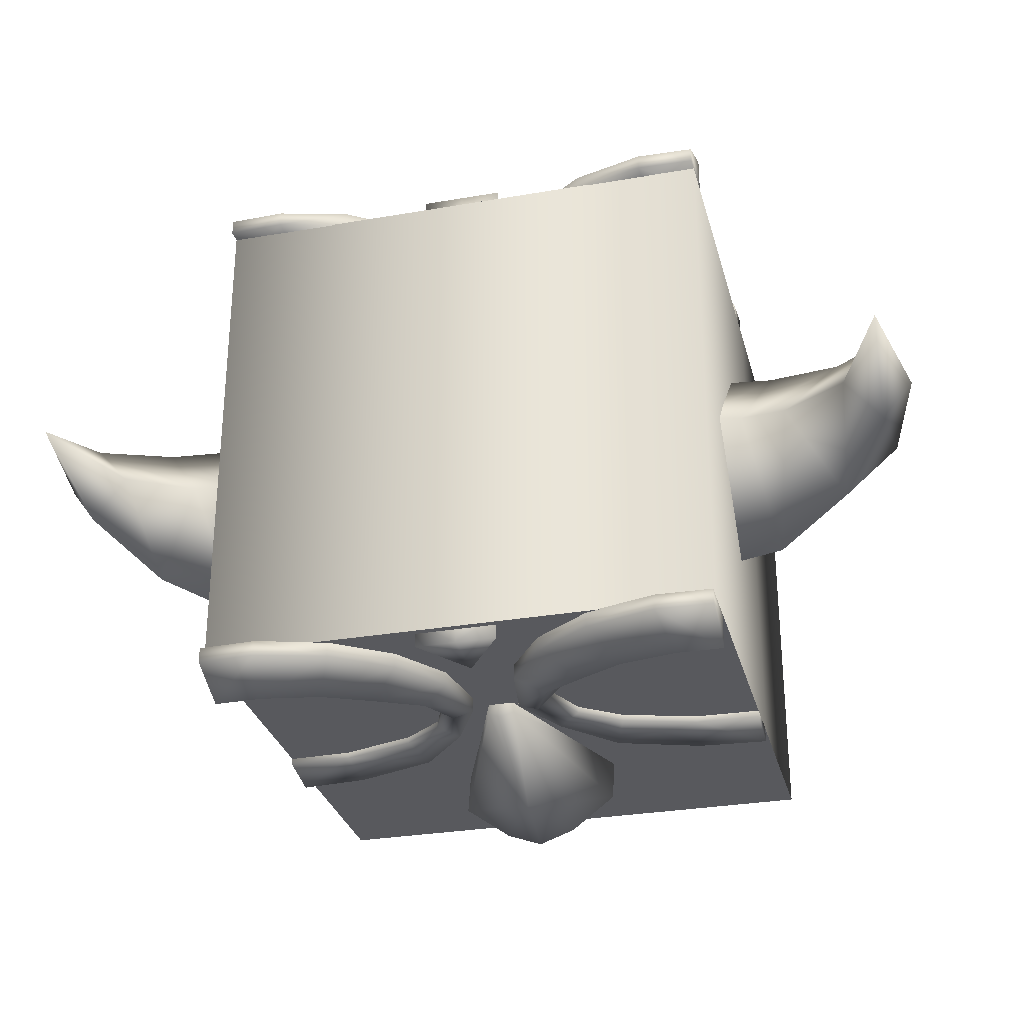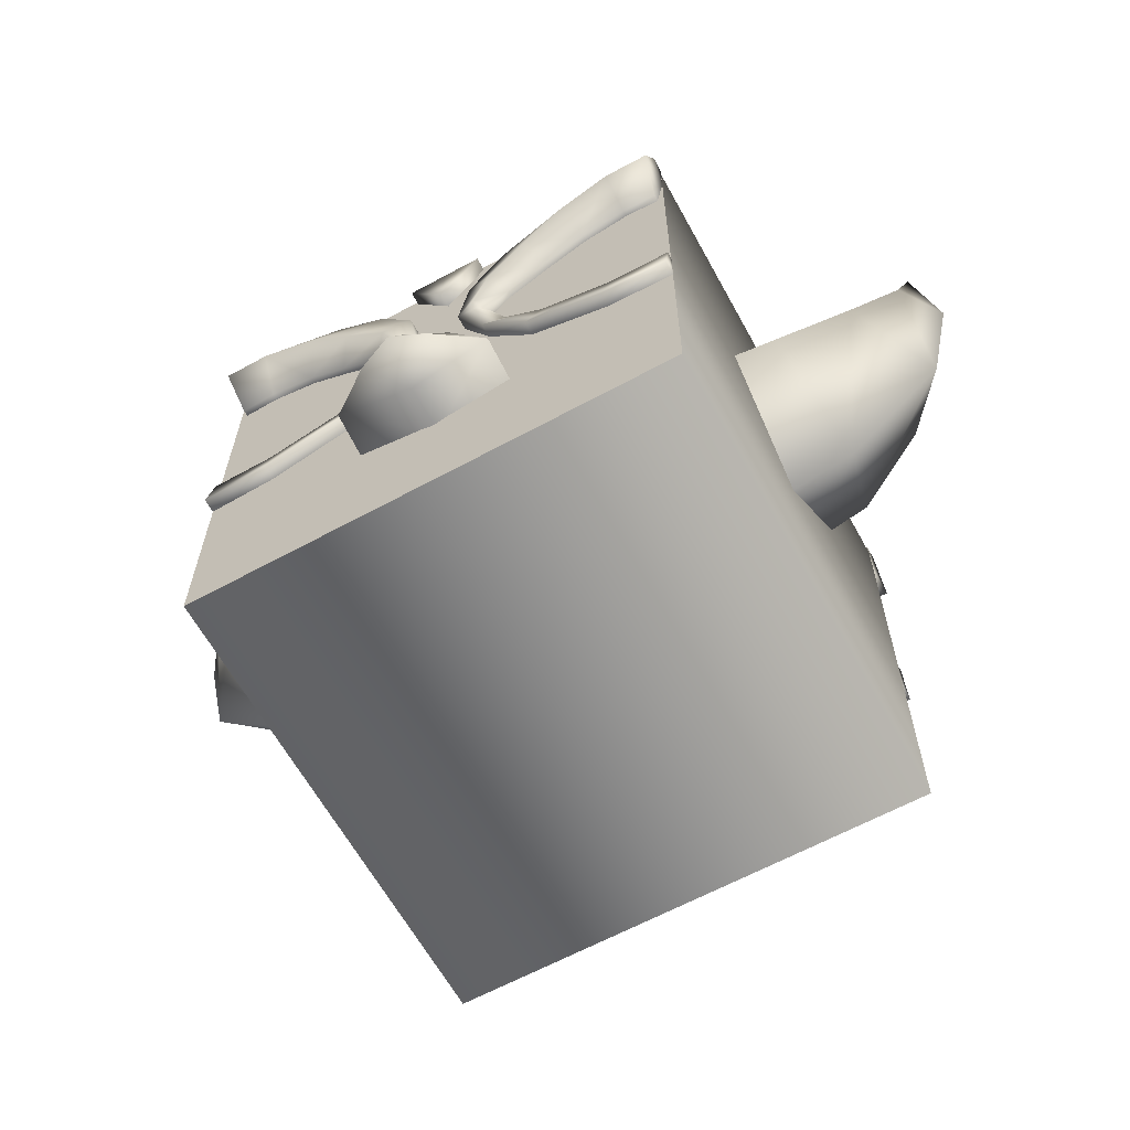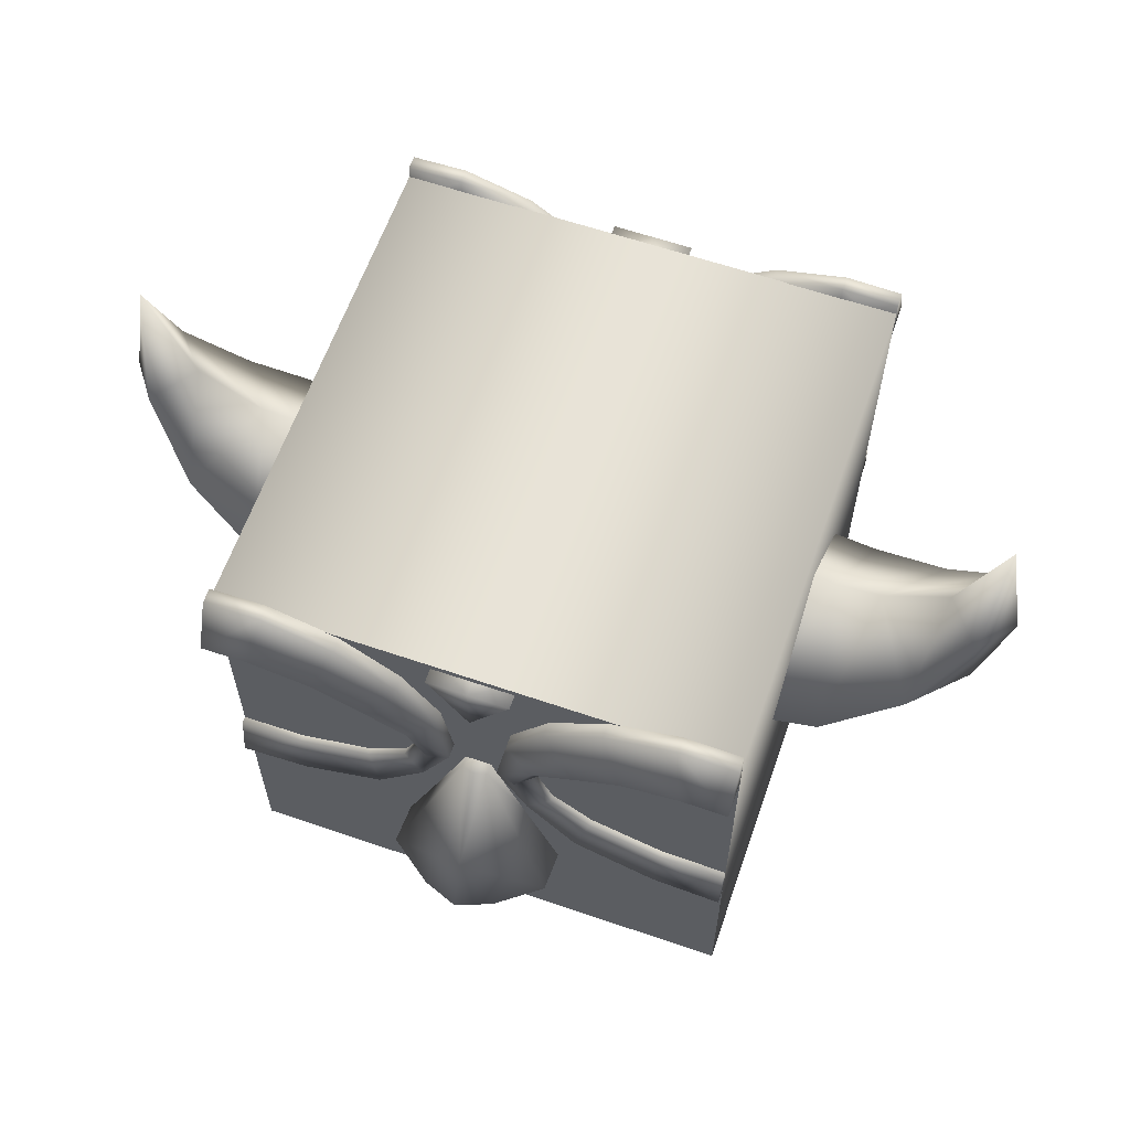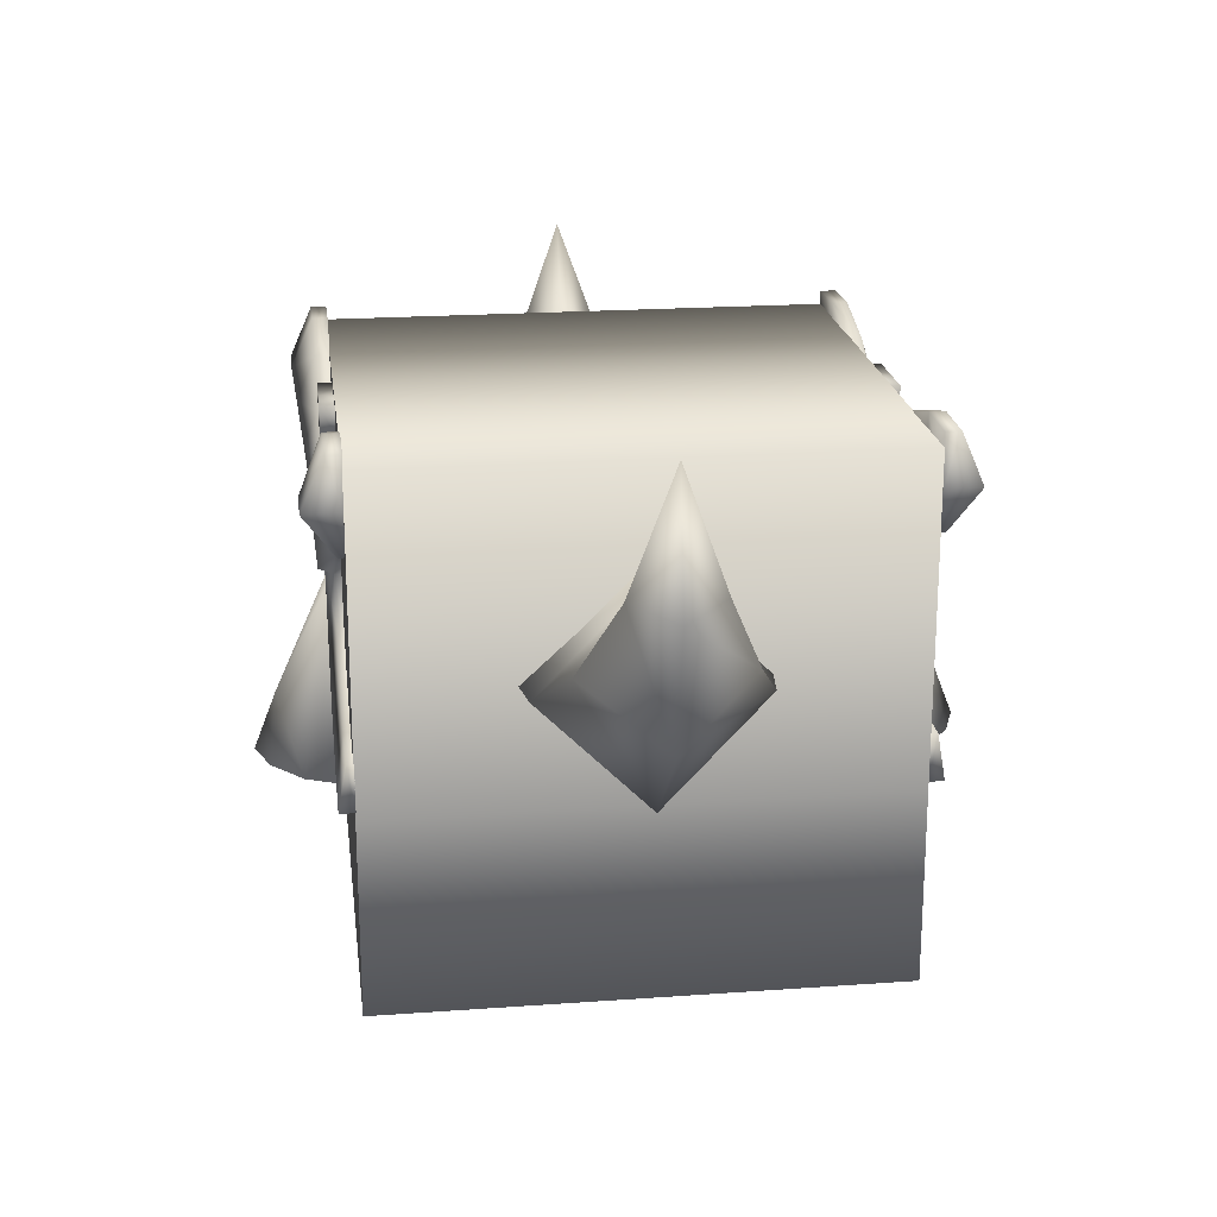
<metadata>
{"format":"obj","ext":"obj","renderer":"f3d","projection":"perspective","resolution":1024,"background":"white","views":[{"elev":-29.9,"azim":-165.8,"up":"+Z"},{"elev":-63.3,"azim":-151.2,"up":"+Y"},{"elev":61.6,"azim":-160.8,"up":"+Y"},{"elev":20.6,"azim":-97.4,"up":"+Y"}]}
</metadata>
<code>
v  100 3e-06 -99.81
v  100 100 -99.81
v  50 100 -99.81
v  50 0 -99.81
v  50 -4e-06 -0.1872
v  100 37.53 -99.81
v  100 37.53 -0.1872
v  8e-06 -2e-06 -99.81
v  4e-06 100 -99.81
v  50 100 -0.1872
v  8e-06 37.53 -99.81
v  100 -4e-06 -0.1872
v  100 100 -0.1872
v  0 -4e-06 -0.1872
v  0 100 -0.1872
v  0 37.53 -0.1872
v  100 -4e-06 -0.1872
v  100 100 -0.1872
v  50 100 -0.1872
v  50 37.53 -0.1872
v  0 -4e-06 -0.1872
v  0 100 -0.1872
v  50 -4e-06 -0.1872
v  0 37.53 -0.1872
v  100 37.53 -0.1872
v  100 92.75 6.994
v  88.98 103 2.653
v  98.6 84.6 1.09
v  81.83 82.96 1.09
v  73.67 78.43 1.09
v  65.13 73.16 1.09
v  60.83 68.28 1.09
v  64.85 59.05 1.09
v  72.79 53.06 1.09
v  87.41 48.61 1.09
v  100 48.28 1.09
v  100 39.17 2.653
v  86.47 40.17 2.653
v  70.34 45.72 2.653
v  60.62 56.76 2.653
v  54.75 68.28 2.653
v  56.88 81.01 2.653
v  64.16 91.46 2.653
v  75.29 99.24 2.653
v  99.97 102.7 2.653
v  91.45 85.28 1.09
v  90.76 92.9 6.994
v  79.67 89.42 6.296
v  70.79 83.23 5.41
v  62.27 76.77 4.501
v  58.77 68.77 4.002
v  58.71 68.28 2.653
v  88.98 103 -0.3242
v  98.6 84.6 -0.3242
v  81.83 82.96 -0.3242
v  73.67 78.43 -0.3242
v  65.13 73.16 -0.3242
v  60.83 68.28 -0.3242
v  64.85 59.05 -0.3242
v  72.79 53.06 -0.3242
v  87.41 48.61 -0.3242
v  100 48.28 -0.3242
v  100 39.17 -0.3242
v  86.47 40.17 -0.3242
v  70.34 45.72 -0.3242
v  60.62 56.76 -0.3242
v  54.75 68.28 -0.3242
v  56.88 81.01 -0.3242
v  64.16 91.46 -0.3242
v  75.29 99.24 -0.3242
v  99.97 102.7 -0.3242
v  91.45 85.28 -0.3242
v  88.98 93.16 -0.3242
v  100 92.75 -0.1347
v  0 92.75 6.994
v  11.02 103 2.653
v  1.399 84.6 1.09
v  18.17 82.96 1.09
v  26.33 78.43 1.09
v  34.87 73.16 1.09
v  39.17 68.28 1.09
v  35.15 59.05 1.09
v  27.21 53.06 1.09
v  12.59 48.61 1.09
v  0 48.28 1.09
v  0 39.17 2.653
v  13.53 40.17 2.653
v  29.66 45.72 2.653
v  39.38 56.76 2.653
v  45.25 68.28 2.653
v  43.12 81.01 2.653
v  35.84 91.46 2.653
v  24.71 99.24 2.653
v  0.0329 102.7 2.653
v  8.552 85.28 1.09
v  9.241 92.9 6.994
v  20.33 89.42 6.296
v  29.21 83.23 5.41
v  37.73 76.77 4.501
v  41.23 68.77 4.002
v  41.29 68.28 2.653
v  11.02 103 -0.3242
v  1.399 84.6 -0.3242
v  18.17 82.96 -0.3242
v  26.33 78.43 -0.3242
v  34.87 73.16 -0.3242
v  39.17 68.28 -0.3242
v  35.15 59.05 -0.3242
v  27.21 53.06 -0.3242
v  12.59 48.61 -0.3242
v  0 48.28 -0.3242
v  0 39.17 -0.3242
v  13.53 40.17 -0.3242
v  29.66 45.72 -0.3242
v  39.38 56.76 -0.3242
v  45.25 68.28 -0.3242
v  43.12 81.01 -0.3242
v  35.84 91.46 -0.3242
v  24.71 99.24 -0.3242
v  0.0329 102.7 -0.3242
v  8.552 85.28 -0.3242
v  11.02 93.16 -0.3242
v  0 92.75 -0.1347
v  65.88 30.64 8.053
v  52.51 64.3 1.9
v  65.88 28.53 -2.142
v  52.51 64.3 -2.142
v  50 64.3 -2.142
v  50 25.35 8.053
v  50 41.48 12.84
v  57.02 29.91 14.36
v  34.12 30.64 8.053
v  47.49 64.3 1.9
v  34.12 28.53 -2.142
v  47.49 64.3 -2.142
v  50 30.43 17.13
v  50 25.35 -2.142
v  50 64.3 2.623
v  42.98 29.91 14.36
v  100 3e-06 -99.81
v  100 100 -99.81
v  50 100 -99.81
v  50 37.53 -99.81
v  8e-06 -2e-06 -99.81
v  4e-06 100 -99.81
v  50 0 -99.81
v  8e-06 37.53 -99.81
v  100 37.53 -99.81
v  100 92.75 -107
v  88.98 103 -102.7
v  98.6 84.6 -101.1
v  81.83 82.96 -101.1
v  73.67 78.43 -101.1
v  65.13 73.16 -101.1
v  60.83 68.28 -101.1
v  64.85 59.05 -101.1
v  72.79 53.06 -101.1
v  87.41 48.61 -101.1
v  100 48.28 -101.1
v  100 39.17 -102.7
v  86.47 40.17 -102.7
v  70.34 45.72 -102.7
v  60.62 56.76 -102.7
v  54.75 68.28 -102.7
v  56.88 81.01 -102.7
v  64.16 91.46 -102.7
v  75.29 99.24 -102.7
v  99.97 102.7 -102.7
v  91.45 85.28 -101.1
v  90.76 92.9 -107
v  79.67 89.42 -106.3
v  70.79 83.23 -105.4
v  62.27 76.77 -104.5
v  58.77 68.77 -104
v  58.71 68.28 -102.7
v  88.98 103 -99.68
v  98.6 84.6 -99.68
v  81.83 82.96 -99.68
v  73.67 78.43 -99.68
v  65.13 73.16 -99.68
v  60.83 68.28 -99.68
v  64.85 59.05 -99.68
v  72.79 53.06 -99.68
v  87.41 48.61 -99.68
v  100 48.28 -99.68
v  100 39.17 -99.68
v  86.47 40.17 -99.68
v  70.34 45.72 -99.68
v  60.62 56.76 -99.68
v  54.75 68.28 -99.68
v  56.88 81.01 -99.68
v  64.16 91.46 -99.68
v  75.29 99.24 -99.68
v  99.97 102.7 -99.68
v  91.45 85.28 -99.68
v  88.98 93.16 -99.68
v  100 92.75 -99.87
v  4e-06 92.75 -107
v  11.02 103 -102.7
v  1.399 84.6 -101.1
v  18.17 82.96 -101.1
v  26.33 78.43 -101.1
v  34.87 73.16 -101.1
v  39.17 68.28 -101.1
v  35.15 59.05 -101.1
v  27.21 53.06 -101.1
v  12.59 48.61 -101.1
v  4e-06 48.28 -101.1
v  8e-06 39.17 -102.7
v  13.53 40.17 -102.7
v  29.66 45.72 -102.7
v  39.38 56.76 -102.7
v  45.25 68.28 -102.7
v  43.12 81.01 -102.7
v  35.84 91.46 -102.7
v  24.71 99.24 -102.7
v  0.03291 102.7 -102.7
v  8.552 85.28 -101.1
v  9.241 92.9 -107
v  20.33 89.42 -106.3
v  29.21 83.23 -105.4
v  37.73 76.77 -104.5
v  41.23 68.77 -104
v  41.29 68.28 -102.7
v  11.02 103 -99.68
v  1.399 84.6 -99.68
v  18.17 82.96 -99.68
v  26.33 78.43 -99.68
v  34.87 73.16 -99.68
v  39.17 68.28 -99.68
v  35.15 59.05 -99.68
v  27.21 53.06 -99.68
v  12.59 48.61 -99.68
v  4e-06 48.28 -99.68
v  4e-06 39.17 -99.68
v  13.53 40.17 -99.68
v  29.66 45.72 -99.68
v  39.38 56.76 -99.68
v  45.25 68.28 -99.68
v  43.12 81.01 -99.68
v  35.84 91.46 -99.68
v  24.71 99.24 -99.68
v  0.03291 102.7 -99.68
v  8.552 85.28 -99.68
v  11.02 93.16 -99.68
v  4e-06 92.75 -99.87
v  65.88 30.64 -108.1
v  52.51 64.3 -101.9
v  65.88 28.53 -97.86
v  52.51 64.3 -97.86
v  50 64.3 -97.86
v  50 25.35 -108.1
v  50 41.48 -112.8
v  57.02 29.91 -114.4
v  34.12 30.64 -108.1
v  47.49 64.3 -101.9
v  34.12 28.53 -97.86
v  47.49 64.3 -97.86
v  50 30.43 -117.1
v  50 25.35 -97.86
v  50 64.3 -102.6
v  42.98 29.91 -114.4
v  57.96 98.67 2.57
v  50 87.12 2.57
v  57.96 98.67 -2.406
v  50 98.67 -2.406
v  50 87.12 -2.406
v  42.04 98.67 2.57
v  50 98.67 2.57
v  42.04 98.67 -2.406
v  57.96 98.67 -102.6
v  50 87.12 -102.6
v  57.96 98.67 -97.59
v  50 98.67 -97.59
v  50 87.12 -97.59
v  42.04 98.67 -102.6
v  50 98.67 -102.6
v  42.04 98.67 -97.59
v  134.2 110.4 -50
v  132.8 87.45 -41.69
v  125.7 88.76 -50
v  132.8 87.45 -58.31
v  138.8 85.33 -50
v  123.3 71.36 -34.66
v  113.1 81.43 -50
v  123.3 71.36 -65.34
v  133.6 61.29 -50
v  108.6 61.46 -29.3
v  104.2 80.71 -50
v  108.6 61.46 -70.7
v  113 42.21 -50
v  95.71 60.59 -27.72
v  95.71 82.87 -50
v  95.71 60.59 -72.28
v  95.71 38.32 -50
v  -34.24 110.4 -50
v  -32.77 87.45 -41.69
v  -25.72 88.76 -50
v  -32.77 87.45 -58.31
v  -38.81 85.33 -50
v  -23.33 71.36 -34.66
v  -13.07 81.43 -50
v  -23.33 71.36 -65.34
v  -33.58 61.29 -50
v  -8.585 61.46 -29.3
v  -4.184 80.71 -50
v  -8.585 61.46 -70.7
v  -12.99 42.21 -50
v  4.287 60.59 -27.72
v  4.287 82.87 -50
v  4.287 60.59 -72.28
v  4.287 38.32 -50
g base
f 6 7 12
f 12 1 6
f 3 10 13
f 13 2 3
f 1 12 5
f 5 4 1
f 2 13 7
f 7 6 2
f 11 8 14
f 14 16 11
f 3 9 15
f 15 10 3
f 8 4 5
f 5 14 8
f 9 11 16
f 16 15 9
f 17 25 20
f 20 23 17
f 18 19 20
f 20 25 18
f 21 23 20
f 20 24 21
f 22 24 20
f 20 19 22
f 26 47 46
f 46 28 26
f 37 36 35
f 35 38 37
f 50 31 30
f 30 49 50
f 51 32 31
f 31 50 51
f 34 33 40
f 40 39 34
f 35 34 39
f 39 38 35
f 49 30 29
f 29 48 49
f 29 46 47
f 47 48 29
f 26 45 27
f 27 47 26
f 47 27 44
f 44 48 47
f 48 44 43
f 43 49 48
f 49 43 42
f 42 50 49
f 50 42 41
f 41 51 50
f 26 28 54
f 54 74 26
f 46 29 55
f 55 72 46
f 29 30 56
f 56 55 29
f 30 31 57
f 57 56 30
f 31 32 58
f 58 57 31
f 32 33 59
f 59 58 32
f 33 34 60
f 60 59 33
f 34 35 61
f 61 60 34
f 35 36 62
f 62 61 35
f 36 37 63
f 63 62 36
f 37 38 64
f 64 63 37
f 38 39 65
f 65 64 38
f 39 40 66
f 66 65 39
f 40 41 67
f 67 66 40
f 41 42 68
f 68 67 41
f 42 43 69
f 69 68 42
f 43 44 70
f 70 69 43
f 45 26 74
f 74 71 45
f 44 27 53
f 53 70 44
f 27 45 71
f 71 53 27
f 28 46 72
f 72 54 28
f 53 71 74
f 74 73 53
f 52 41 40
f 52 32 51
f 52 51 41
f 33 32 52
f 52 40 33
f 70 53 73
f 75 77 95
f 95 96 75
f 86 87 84
f 84 85 86
f 99 98 79
f 79 80 99
f 100 99 80
f 80 81 100
f 83 88 89
f 89 82 83
f 84 87 88
f 88 83 84
f 98 97 78
f 78 79 98
f 78 97 96
f 96 95 78
f 75 96 76
f 76 94 75
f 96 97 93
f 93 76 96
f 97 98 92
f 92 93 97
f 98 99 91
f 91 92 98
f 99 100 90
f 90 91 99
f 75 123 103
f 103 77 75
f 95 121 104
f 104 78 95
f 78 104 105
f 105 79 78
f 79 105 106
f 106 80 79
f 80 106 107
f 107 81 80
f 81 107 108
f 108 82 81
f 82 108 109
f 109 83 82
f 83 109 110
f 110 84 83
f 84 110 111
f 111 85 84
f 85 111 112
f 112 86 85
f 86 112 113
f 113 87 86
f 87 113 114
f 114 88 87
f 88 114 115
f 115 89 88
f 89 115 116
f 116 90 89
f 90 116 117
f 117 91 90
f 91 117 118
f 118 92 91
f 92 118 119
f 119 93 92
f 94 120 123
f 123 75 94
f 93 119 102
f 102 76 93
f 76 102 120
f 120 94 76
f 77 103 121
f 121 95 77
f 102 122 123
f 123 120 102
f 101 89 90
f 101 100 81
f 101 90 100
f 82 101 81
f 101 82 89
f 119 122 102
f 125 124 126
f 126 127 125
f 125 138 130
f 130 124 125
f 125 127 128
f 128 138 125
f 137 126 124
f 124 129 137
f 124 131 129
f 131 124 130
f 130 136 131
f 131 136 129
f 133 135 134
f 134 132 133
f 133 132 130
f 130 138 133
f 133 138 128
f 128 135 133
f 137 129 132
f 132 134 137
f 132 129 139
f 139 130 132
f 130 139 136
f 139 129 136
f 140 146 143
f 143 148 140
f 141 148 143
f 143 142 141
f 144 147 143
f 143 146 144
f 145 142 143
f 143 147 145
f 149 151 169
f 169 170 149
f 160 161 158
f 158 159 160
f 173 172 153
f 153 154 173
f 174 173 154
f 154 155 174
f 157 162 163
f 163 156 157
f 158 161 162
f 162 157 158
f 172 171 152
f 152 153 172
f 152 171 170
f 170 169 152
f 149 170 150
f 150 168 149
f 170 171 167
f 167 150 170
f 171 172 166
f 166 167 171
f 172 173 165
f 165 166 172
f 173 174 164
f 164 165 173
f 149 197 177
f 177 151 149
f 169 195 178
f 178 152 169
f 152 178 179
f 179 153 152
f 153 179 180
f 180 154 153
f 154 180 181
f 181 155 154
f 155 181 182
f 182 156 155
f 156 182 183
f 183 157 156
f 157 183 184
f 184 158 157
f 158 184 185
f 185 159 158
f 159 185 186
f 186 160 159
f 160 186 187
f 187 161 160
f 161 187 188
f 188 162 161
f 162 188 189
f 189 163 162
f 163 189 190
f 190 164 163
f 164 190 191
f 191 165 164
f 165 191 192
f 192 166 165
f 166 192 193
f 193 167 166
f 168 194 197
f 197 149 168
f 167 193 176
f 176 150 167
f 150 176 194
f 194 168 150
f 151 177 195
f 195 169 151
f 176 196 197
f 197 194 176
f 175 163 164
f 175 174 155
f 175 164 174
f 156 175 155
f 175 156 163
f 193 196 176
f 198 219 218
f 218 200 198
f 209 208 207
f 207 210 209
f 222 203 202
f 202 221 222
f 223 204 203
f 203 222 223
f 206 205 212
f 212 211 206
f 207 206 211
f 211 210 207
f 221 202 201
f 201 220 221
f 201 218 219
f 219 220 201
f 198 217 199
f 199 219 198
f 219 199 216
f 216 220 219
f 220 216 215
f 215 221 220
f 221 215 214
f 214 222 221
f 222 214 213
f 213 223 222
f 198 200 226
f 226 246 198
f 218 201 227
f 227 244 218
f 201 202 228
f 228 227 201
f 202 203 229
f 229 228 202
f 203 204 230
f 230 229 203
f 204 205 231
f 231 230 204
f 205 206 232
f 232 231 205
f 206 207 233
f 233 232 206
f 207 208 234
f 234 233 207
f 208 209 235
f 235 234 208
f 209 210 236
f 236 235 209
f 210 211 237
f 237 236 210
f 211 212 238
f 238 237 211
f 212 213 239
f 239 238 212
f 213 214 240
f 240 239 213
f 214 215 241
f 241 240 214
f 215 216 242
f 242 241 215
f 217 198 246
f 246 243 217
f 216 199 225
f 225 242 216
f 199 217 243
f 243 225 199
f 200 218 244
f 244 226 200
f 225 243 246
f 246 245 225
f 224 213 212
f 224 204 223
f 224 223 213
f 205 204 224
f 224 212 205
f 242 225 245
f 248 250 249
f 249 247 248
f 248 247 253
f 253 261 248
f 248 261 251
f 251 250 248
f 260 252 247
f 247 249 260
f 247 252 254
f 254 253 247
f 253 254 259
f 254 252 259
f 256 255 257
f 257 258 256
f 256 261 253
f 253 255 256
f 256 258 251
f 251 261 256
f 260 257 255
f 255 252 260
f 255 262 252
f 262 255 253
f 253 259 262
f 262 259 252
f 269 263 265
f 265 266 269
f 263 264 267
f 267 265 263
f 263 269 264
f 269 266 270
f 270 268 269
f 268 270 267
f 267 264 268
f 268 264 269
f 277 274 273
f 273 271 277
f 271 273 275
f 275 272 271
f 271 272 277
f 277 276 278
f 278 274 277
f 276 272 275
f 275 278 276
f 276 277 272
f 280 281 285
f 285 284 280
f 281 282 286
f 286 285 281
f 282 283 287
f 287 286 282
f 283 280 284
f 284 287 283
f 284 285 289
f 289 288 284
f 285 286 290
f 290 289 285
f 286 287 291
f 291 290 286
f 287 284 288
f 288 291 287
f 288 289 293
f 293 292 288
f 289 290 294
f 294 293 289
f 290 291 295
f 295 294 290
f 291 288 292
f 292 295 291
f 279 281 280
f 279 282 281
f 279 283 282
f 279 280 283
f 297 301 302
f 302 298 297
f 298 302 303
f 303 299 298
f 299 303 304
f 304 300 299
f 300 304 301
f 301 297 300
f 301 305 306
f 306 302 301
f 302 306 307
f 307 303 302
f 303 307 308
f 308 304 303
f 304 308 305
f 305 301 304
f 305 309 310
f 310 306 305
f 306 310 311
f 311 307 306
f 307 311 312
f 312 308 307
f 308 312 309
f 309 305 308
f 296 297 298
f 296 298 299
f 296 299 300
f 296 300 297
g

</code>
